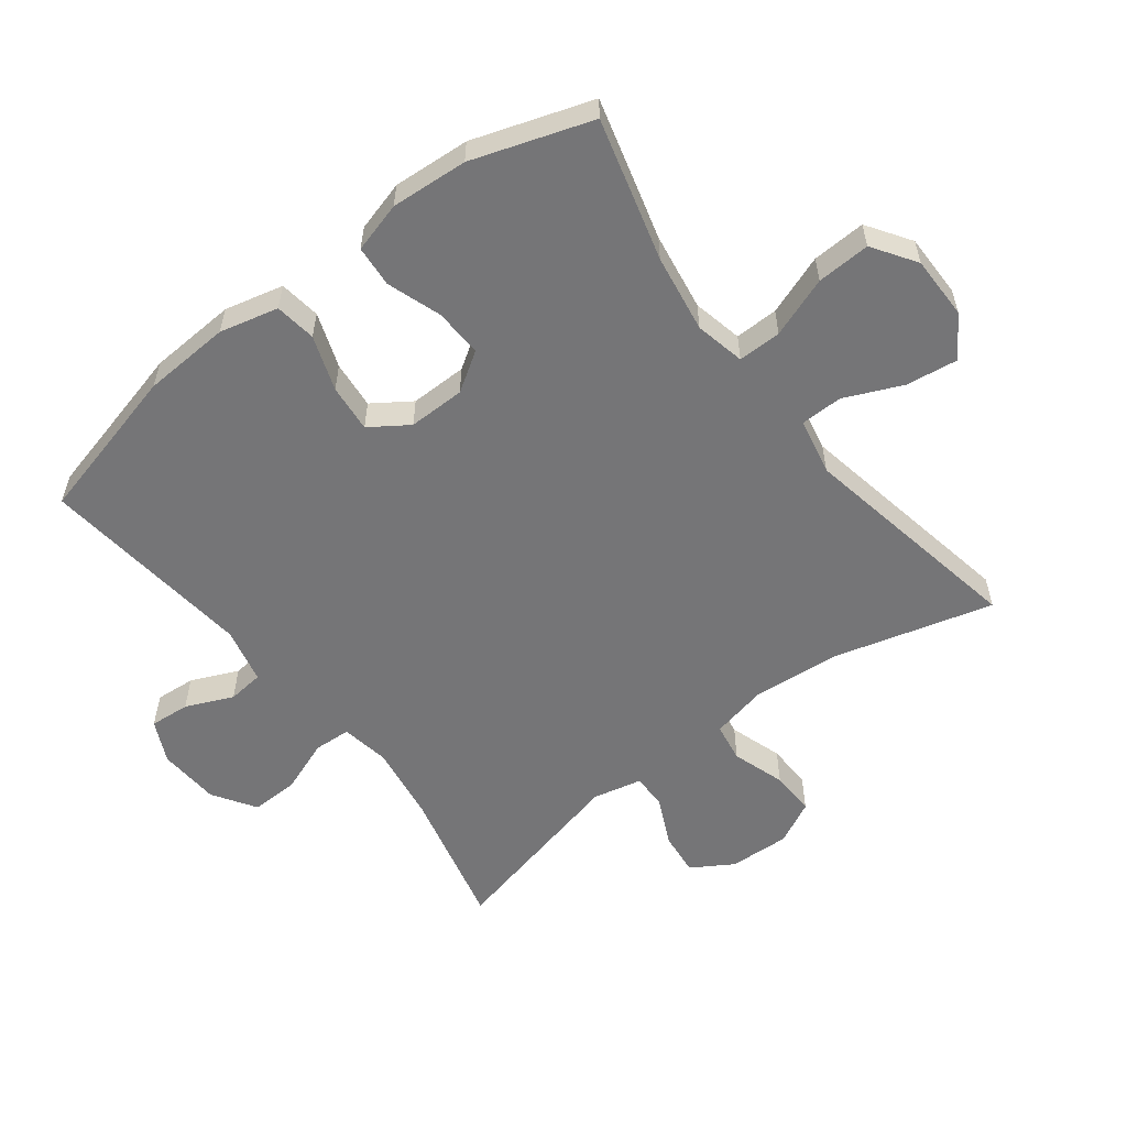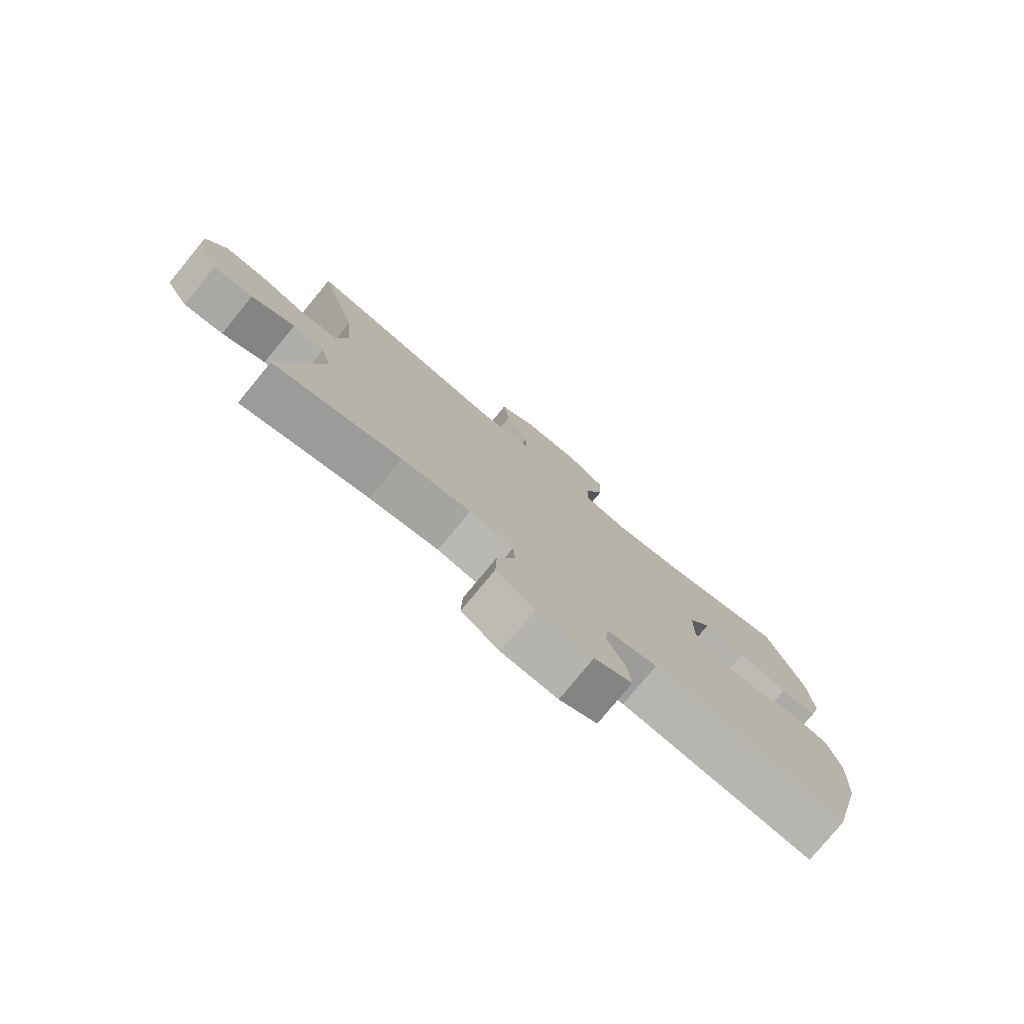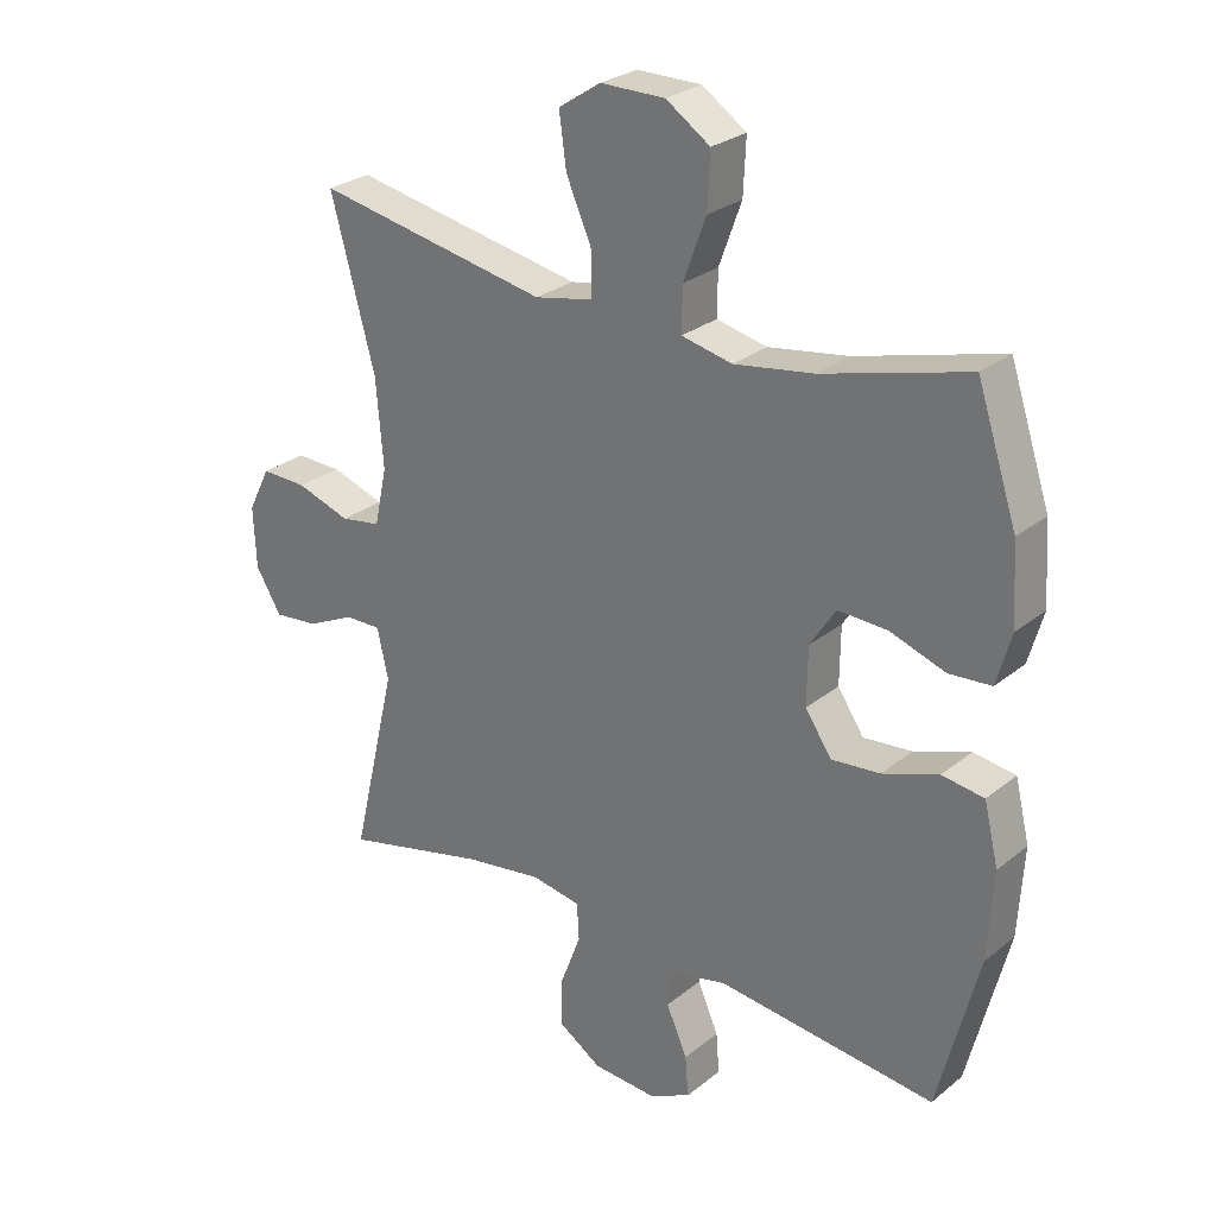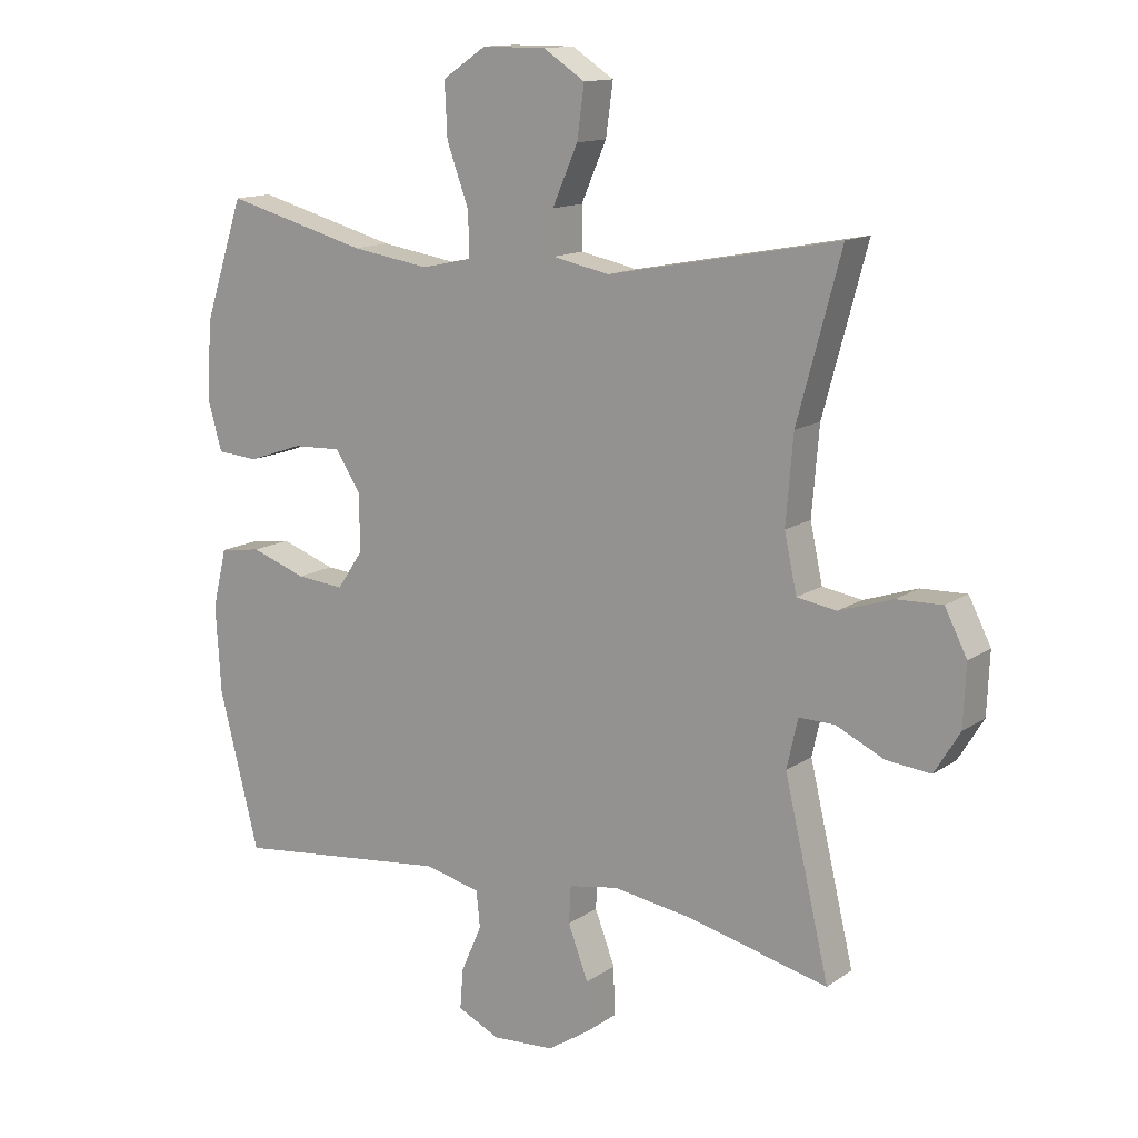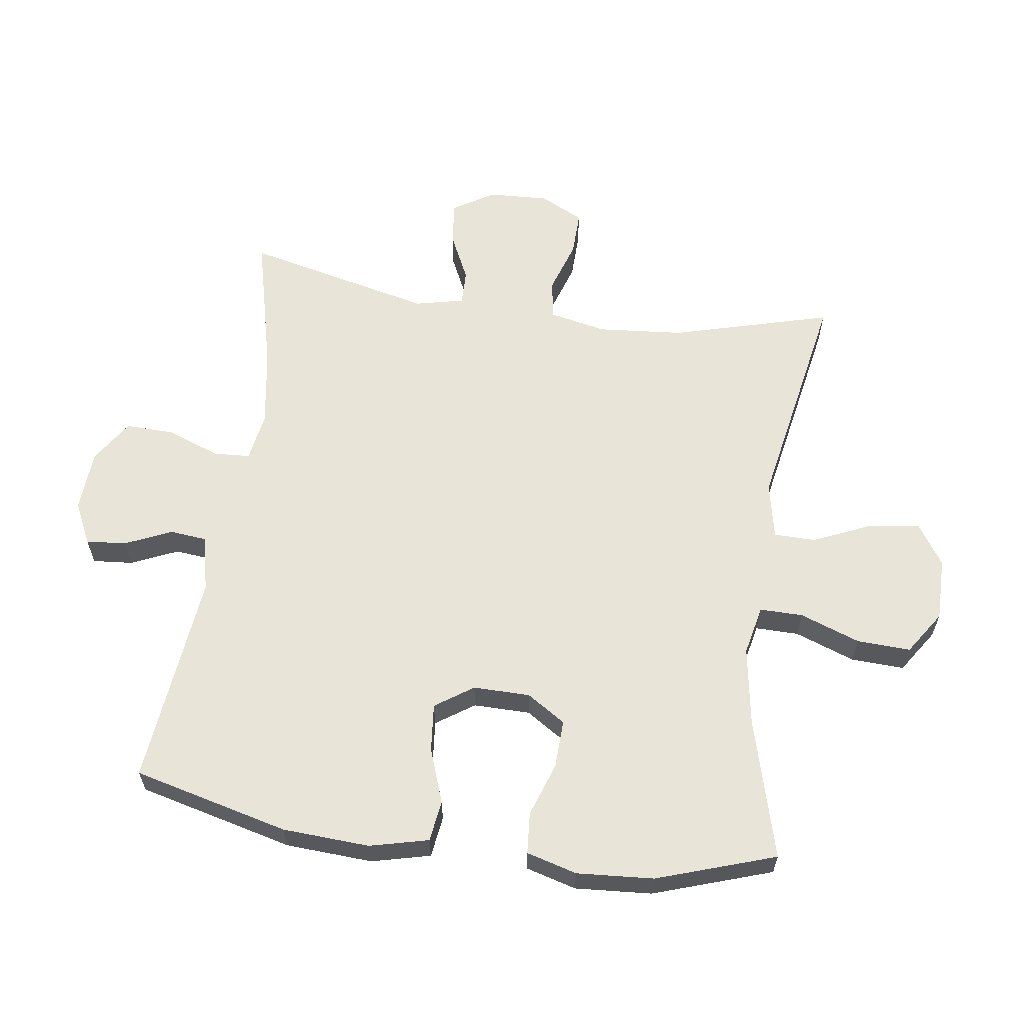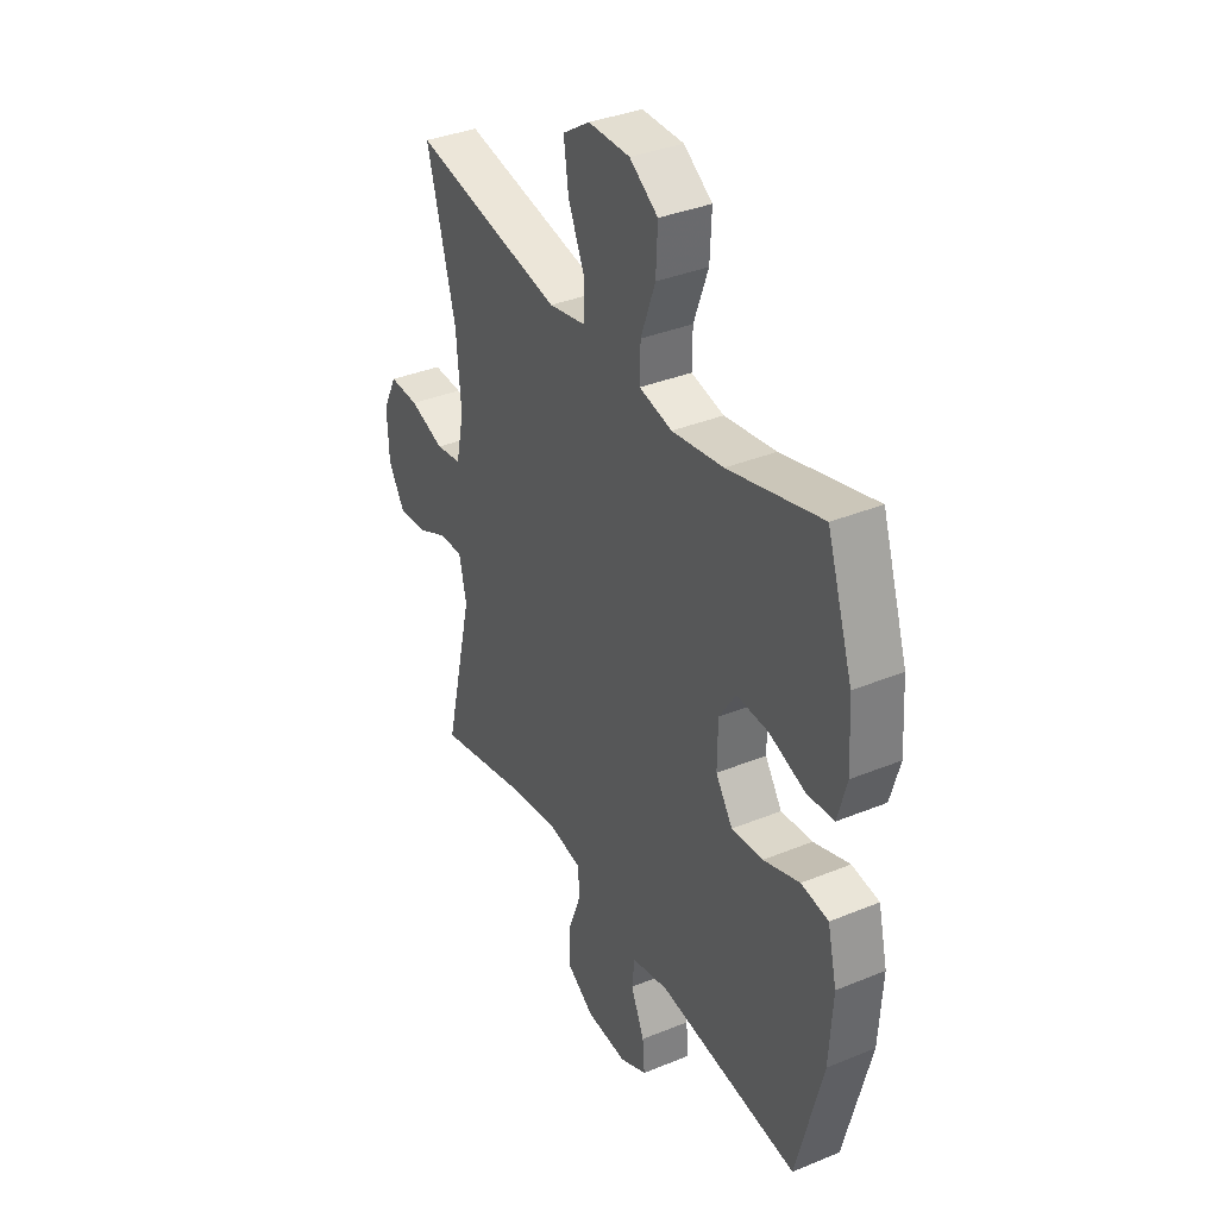
<metadata>
{"format":"obj","ext":"obj","renderer":"f3d","projection":"perspective","resolution":1024,"background":"white","views":[{"elev":-56.6,"azim":-52.6,"up":"+Y"},{"elev":-78.3,"azim":140.5,"up":"+Z"},{"elev":27.1,"azim":-140.8,"up":"+Z"},{"elev":13.4,"azim":33.9,"up":"+Z"},{"elev":61.3,"azim":-82.1,"up":"+Y"},{"elev":36.3,"azim":-118.1,"up":"+Z"}]}
</metadata>
<code>
v -0.5 0.07 0.5
v -0.281 0.07 0.441
v -0.16 0.07 0.422
v -0.083 0.07 0.439
v -0.084 0.07 0.506
v -0.118 0.07 0.599
v -0.122 0.07 0.682
v -0.055 0.07 0.727
v 0.043 0.07 0.727
v 0.107 0.07 0.685
v 0.096 0.07 0.605
v 0.057 0.07 0.516
v 0.058 0.07 0.451
v 0.146 0.07 0.433
v 0.5 0.07 0.5
v 0.433 0.07 0.252
v 0.422 0.07 0.119
v 0.441 0.07 0.031
v 0.502 0.07 0.021
v 0.584 0.07 0.048
v 0.654 0.07 0.05
v 0.688 0.07 -0.017
v 0.684 0.07 -0.111
v 0.645 0.07 -0.175
v 0.577 0.07 -0.168
v 0.503 0.07 -0.133
v 0.448 0.07 -0.132
v 0.431 0.07 -0.208
v 0.5 0.07 -0.5
v 0.281 0.07 -0.447
v 0.162 0.07 -0.429
v 0.086 0.07 -0.442
v 0.083 0.07 -0.499
v 0.114 0.07 -0.581
v 0.116 0.07 -0.656
v 0.05 0.07 -0.699
v -0.046 0.07 -0.705
v -0.111 0.07 -0.674
v -0.106 0.07 -0.612
v -0.074 0.07 -0.539
v -0.08 0.07 -0.483
v -0.167 0.07 -0.463
v -0.5 0.07 -0.5
v -0.561 0.07 -0.259
v -0.569 0.07 -0.124
v -0.547 0.07 -0.033
v -0.483 0.07 -0.024
v -0.398 0.07 -0.054
v -0.324 0.07 -0.061
v -0.284 0.07 -0.002
v -0.285 0.07 0.086
v -0.324 0.07 0.146
v -0.399 0.07 0.143
v -0.483 0.07 0.114
v -0.547 0.07 0.119
v -0.569 0.07 0.197
v -0.561 0.07 0.316
v -0.5 0 0.5
v -0.281 0 0.441
v -0.16 0 0.422
v -0.083 0 0.439
v -0.084 0 0.506
v -0.118 0 0.599
v -0.122 0 0.682
v -0.055 0 0.727
v 0.043 0 0.727
v 0.107 0 0.685
v 0.096 0 0.605
v 0.057 0 0.516
v 0.058 0 0.451
v 0.146 0 0.433
v 0.5 0 0.5
v 0.433 0 0.252
v 0.422 0 0.119
v 0.441 0 0.031
v 0.502 0 0.021
v 0.584 0 0.048
v 0.654 0 0.05
v 0.688 0 -0.017
v 0.684 0 -0.111
v 0.645 0 -0.175
v 0.577 0 -0.168
v 0.503 0 -0.133
v 0.448 0 -0.132
v 0.431 0 -0.208
v 0.5 0 -0.5
v 0.281 0 -0.447
v 0.162 0 -0.429
v 0.086 0 -0.442
v 0.083 0 -0.499
v 0.114 0 -0.581
v 0.116 0 -0.656
v 0.05 0 -0.699
v -0.046 0 -0.705
v -0.111 0 -0.674
v -0.106 0 -0.612
v -0.074 0 -0.539
v -0.08 0 -0.483
v -0.167 0 -0.463
v -0.5 0 -0.5
v -0.561 0 -0.259
v -0.569 0 -0.124
v -0.547 0 -0.033
v -0.483 0 -0.024
v -0.398 0 -0.054
v -0.324 0 -0.061
v -0.284 0 -0.002
v -0.285 0 0.086
v -0.324 0 0.146
v -0.399 0 0.143
v -0.483 0 0.114
v -0.547 0 0.119
v -0.569 0 0.197
v -0.561 0 0.316
f 56 57 1 2
f 53 54 55 56
f 52 53 56 2
f 51 52 2 3
f 50 51 3 4
f 45 46 47 48
f 45 48 49
f 42 43 44 45
f 41 42 45 49
f 37 38 39 40
f 37 40 41
f 36 37 41
f 33 34 35 36
f 32 33 36 41
f 28 29 30
f 27 28 30 31
f 23 24 25 26
f 23 26 27
f 22 23 27
f 19 20 21 22
f 18 19 22 27
f 17 18 27 31
f 14 15 16
f 13 14 16 17
f 9 10 11 12
f 9 12 13
f 8 9 13
f 5 6 7 8
f 4 5 8 13
f 50 4 13 17
f 32 41 49 50
f 17 31 32 50
f 59 58 114 113
f 113 112 111 110
f 59 113 110 109
f 60 59 109 108
f 61 60 108 107
f 105 104 103 102
f 106 105 102
f 102 101 100 99
f 106 102 99 98
f 97 96 95 94
f 98 97 94
f 98 94 93
f 93 92 91 90
f 98 93 90 89
f 87 86 85
f 88 87 85 84
f 83 82 81 80
f 84 83 80
f 84 80 79
f 79 78 77 76
f 84 79 76 75
f 88 84 75 74
f 73 72 71
f 74 73 71 70
f 69 68 67 66
f 70 69 66
f 70 66 65
f 65 64 63 62
f 70 65 62 61
f 74 70 61 107
f 107 106 98 89
f 107 89 88 74
f 1 58 59 2
f 2 59 60 3
f 3 60 61 4
f 4 61 62 5
f 5 62 63 6
f 6 63 64 7
f 7 64 65 8
f 8 65 66 9
f 9 66 67 10
f 10 67 68 11
f 11 68 69 12
f 12 69 70 13
f 13 70 71 14
f 14 71 72 15
f 15 72 73 16
f 16 73 74 17
f 17 74 75 18
f 18 75 76 19
f 19 76 77 20
f 20 77 78 21
f 21 78 79 22
f 22 79 80 23
f 23 80 81 24
f 24 81 82 25
f 25 82 83 26
f 26 83 84 27
f 27 84 85 28
f 28 85 86 29
f 29 86 87 30
f 30 87 88 31
f 31 88 89 32
f 32 89 90 33
f 33 90 91 34
f 34 91 92 35
f 35 92 93 36
f 36 93 94 37
f 37 94 95 38
f 38 95 96 39
f 39 96 97 40
f 40 97 98 41
f 41 98 99 42
f 42 99 100 43
f 43 100 101 44
f 44 101 102 45
f 45 102 103 46
f 46 103 104 47
f 47 104 105 48
f 48 105 106 49
f 49 106 107 50
f 50 107 108 51
f 51 108 109 52
f 52 109 110 53
f 53 110 111 54
f 54 111 112 55
f 55 112 113 56
f 56 113 114 57
f 57 114 58 1

</code>
